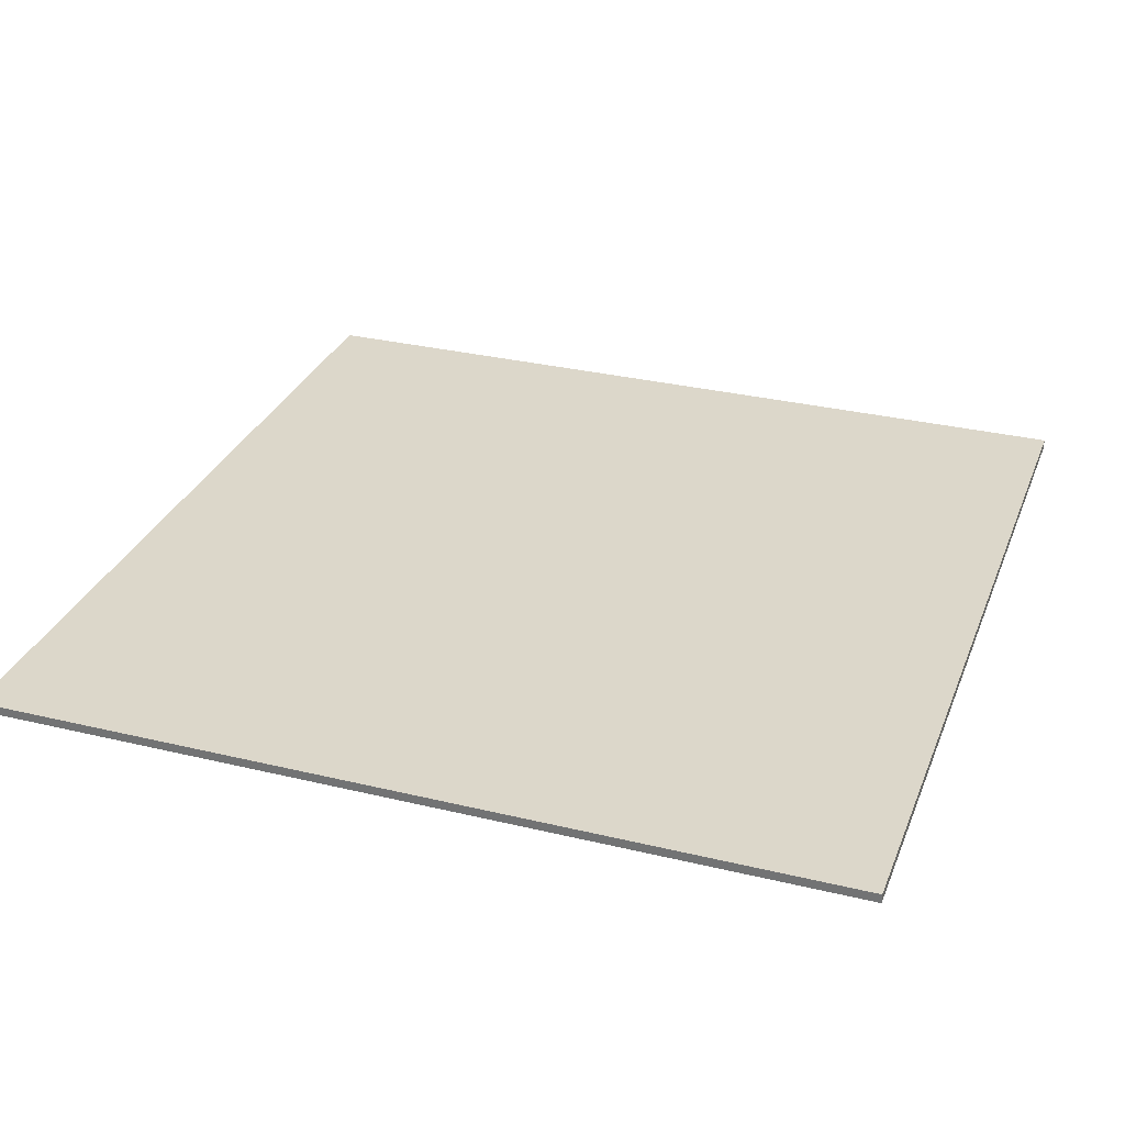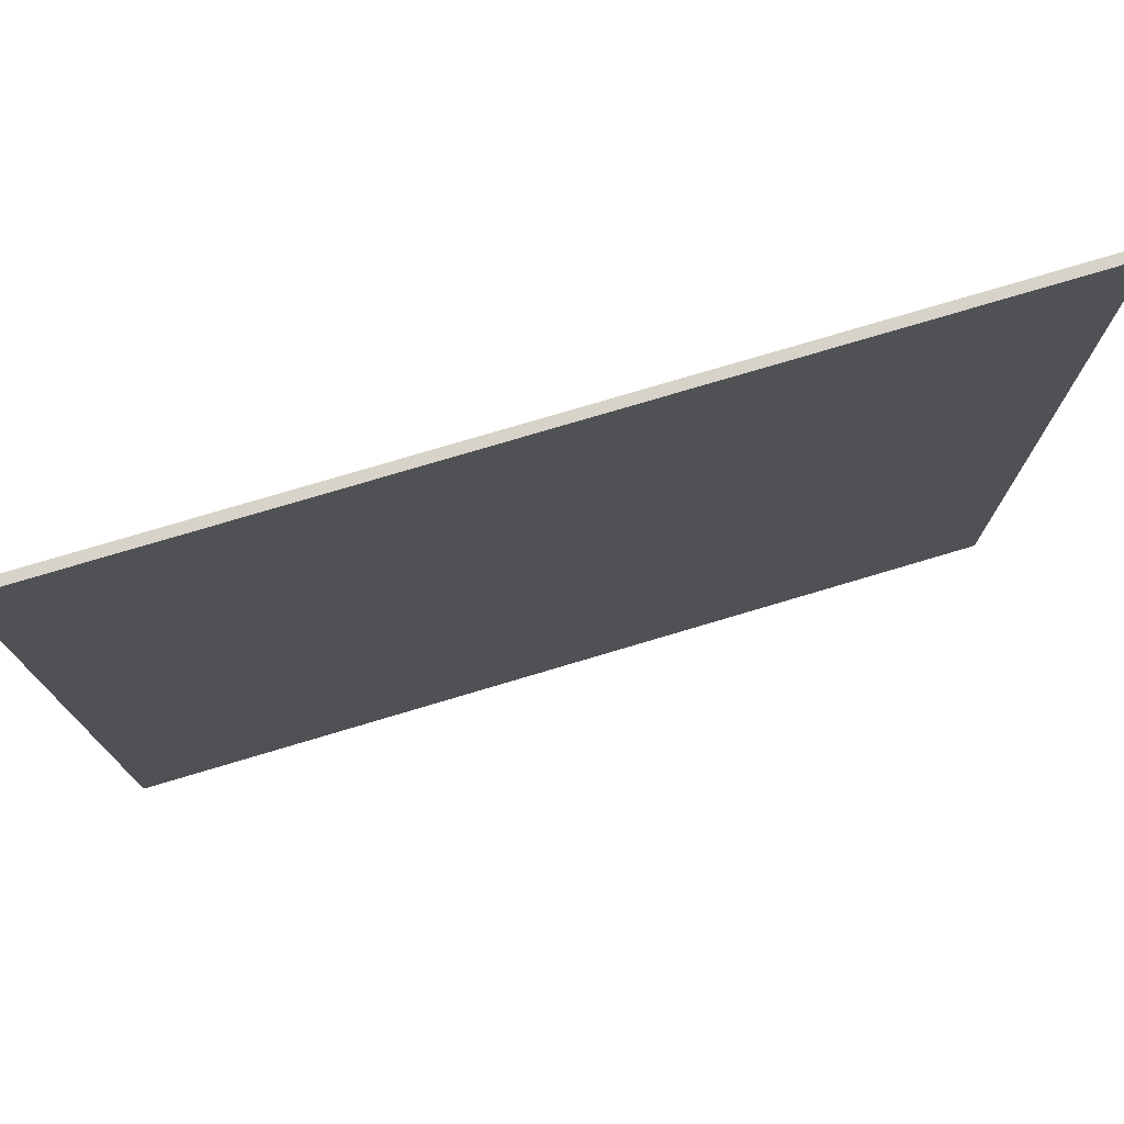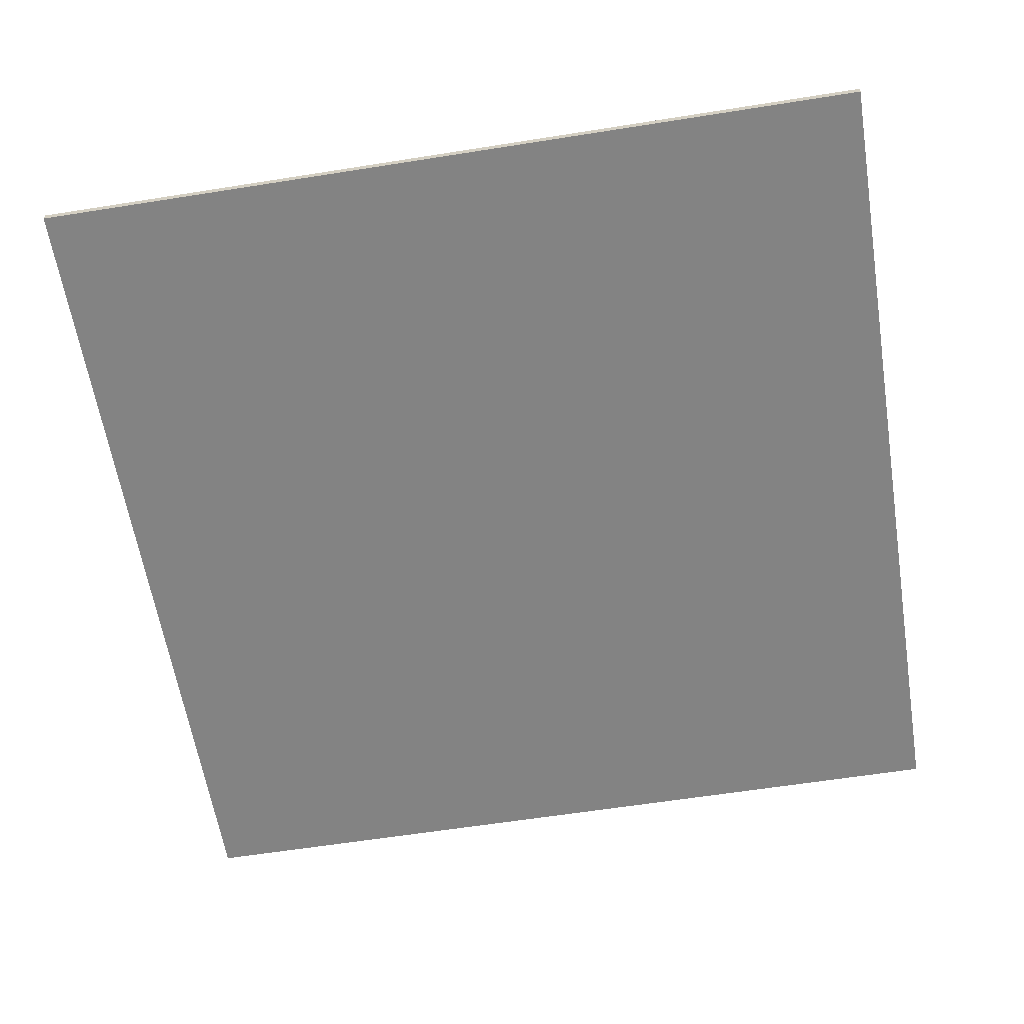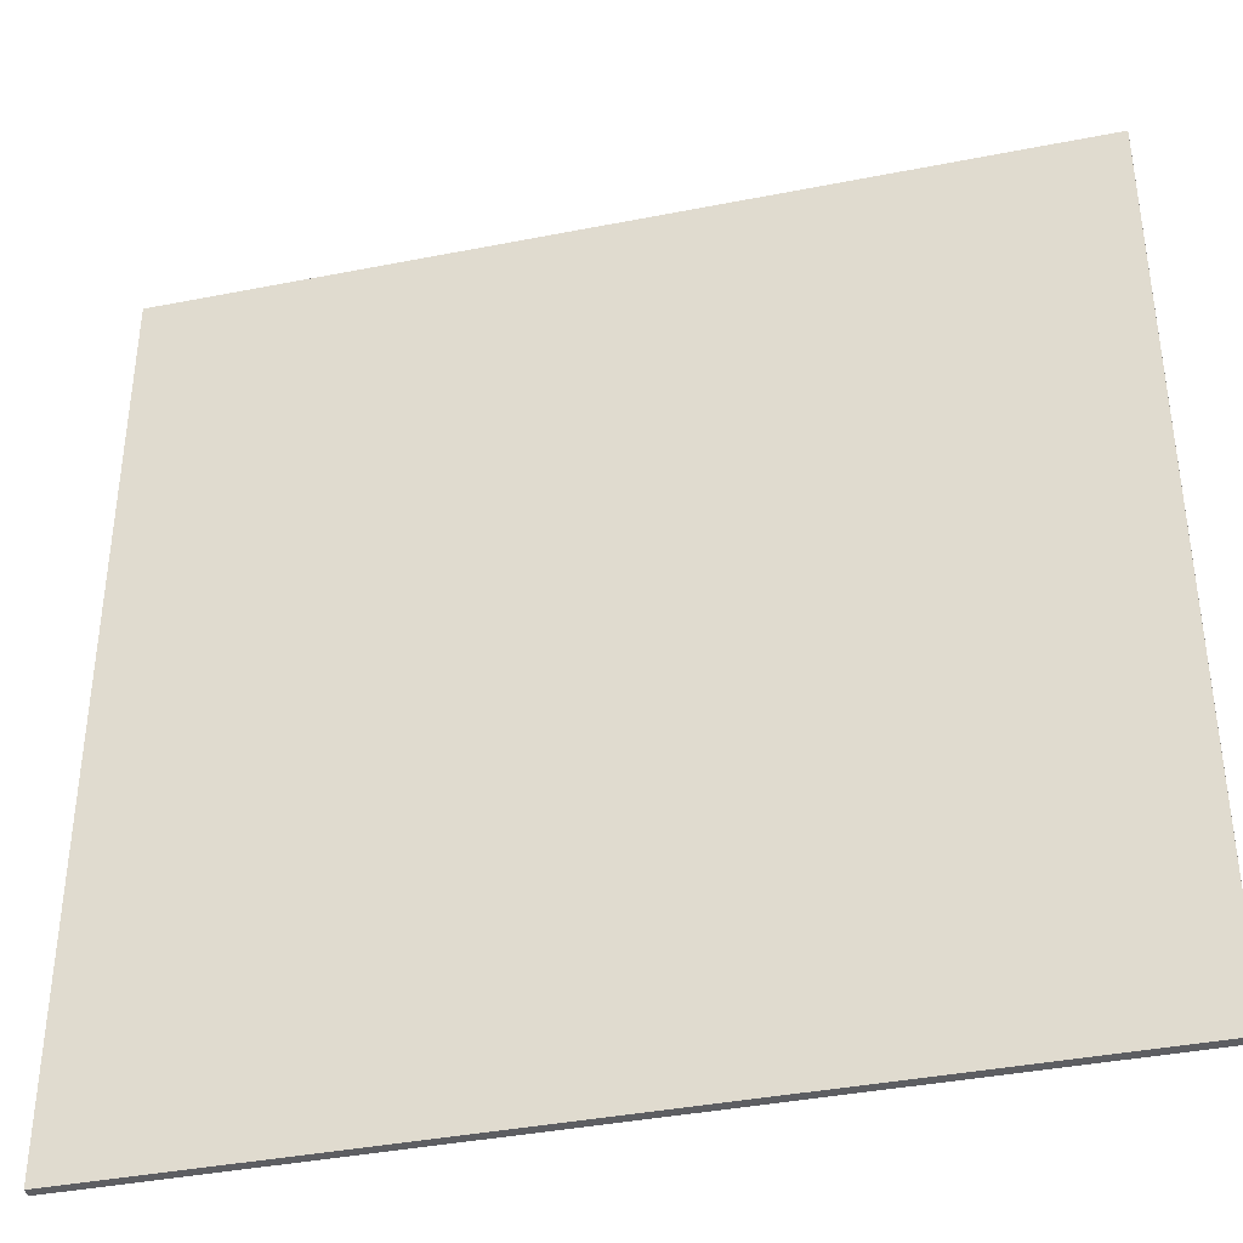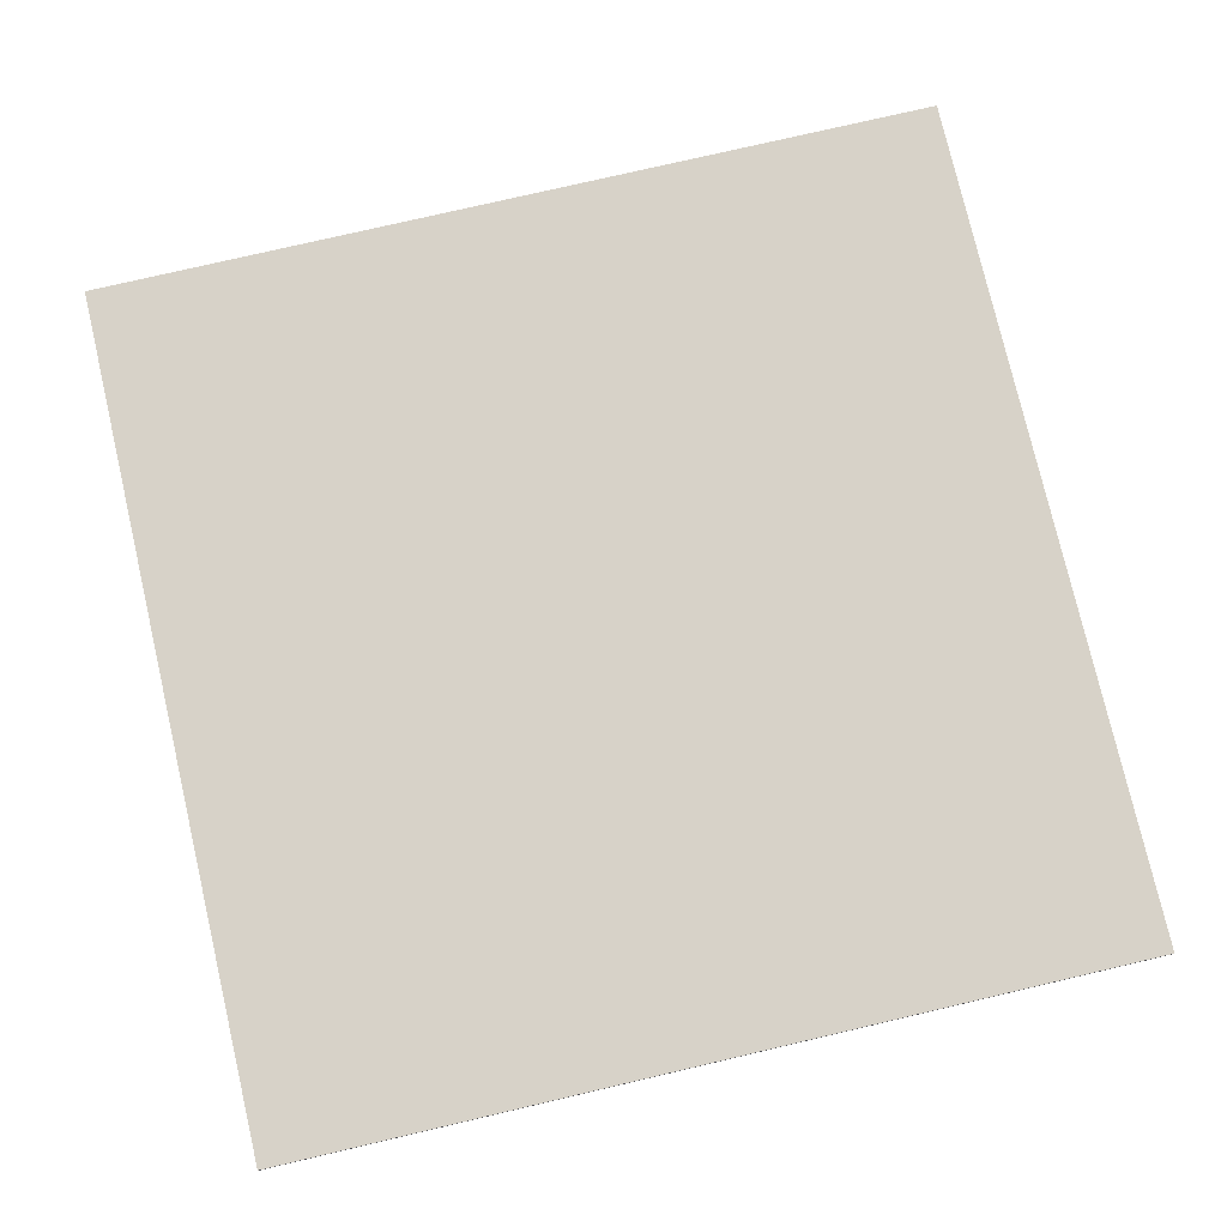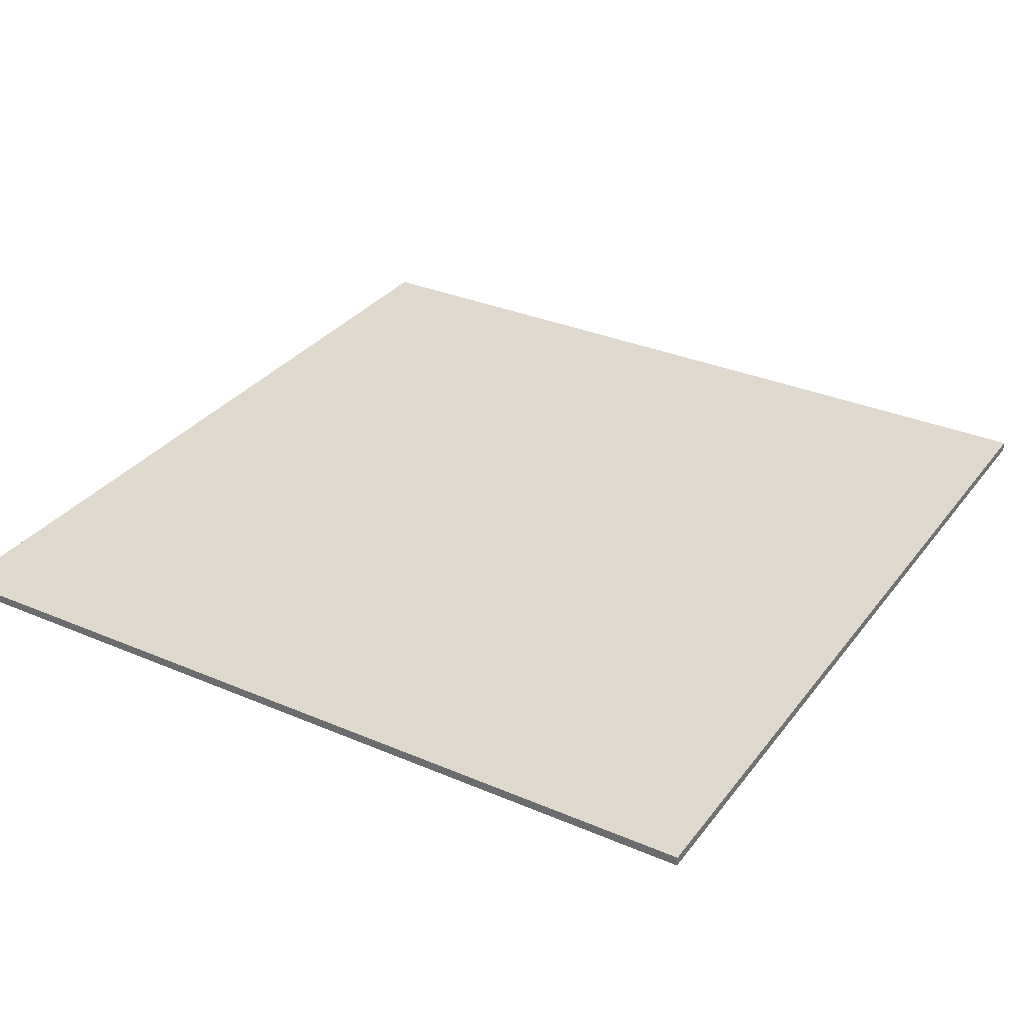
<metadata>
{"format":"obj","ext":"obj","renderer":"f3d","projection":"perspective","resolution":1024,"background":"white","views":[{"elev":30.6,"azim":-160.8,"up":"+Y"},{"elev":76.7,"azim":-16.6,"up":"+Z"},{"elev":-61.0,"azim":-80.8,"up":"+Y"},{"elev":-38.7,"azim":-166.0,"up":"+Z"},{"elev":77.4,"azim":-103.1,"up":"+Y"},{"elev":32.1,"azim":-149.1,"up":"+Y"}]}
</metadata>
<code>
o 平面.008
v -1.367 0 1.367
v 1.367 0 1.367
v -1.367 0 -1.367
v 1.367 0 -1.367
v -1.367 -0.02906 -1.367
v -1.367 -0.02906 1.367
v 1.367 -0.02906 1.367
v 1.367 -0.02906 -1.367
f 2 3 1
f 5 7 6
f 5 1 3
f 8 3 4
f 6 2 1
f 7 4 2
f 2 4 3
f 5 8 7
f 5 6 1
f 8 5 3
f 6 7 2
f 7 8 4

</code>
